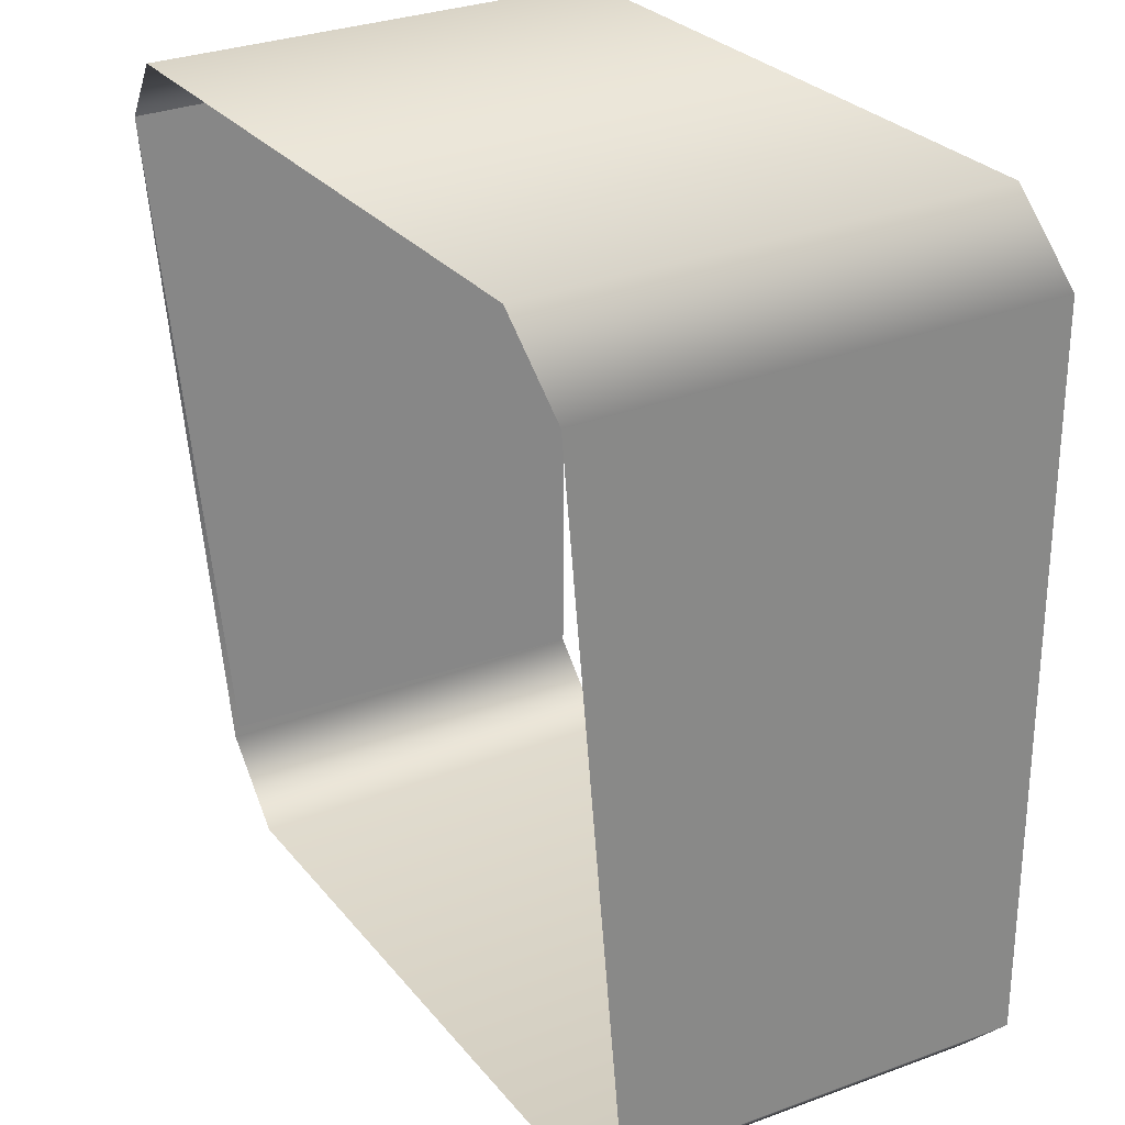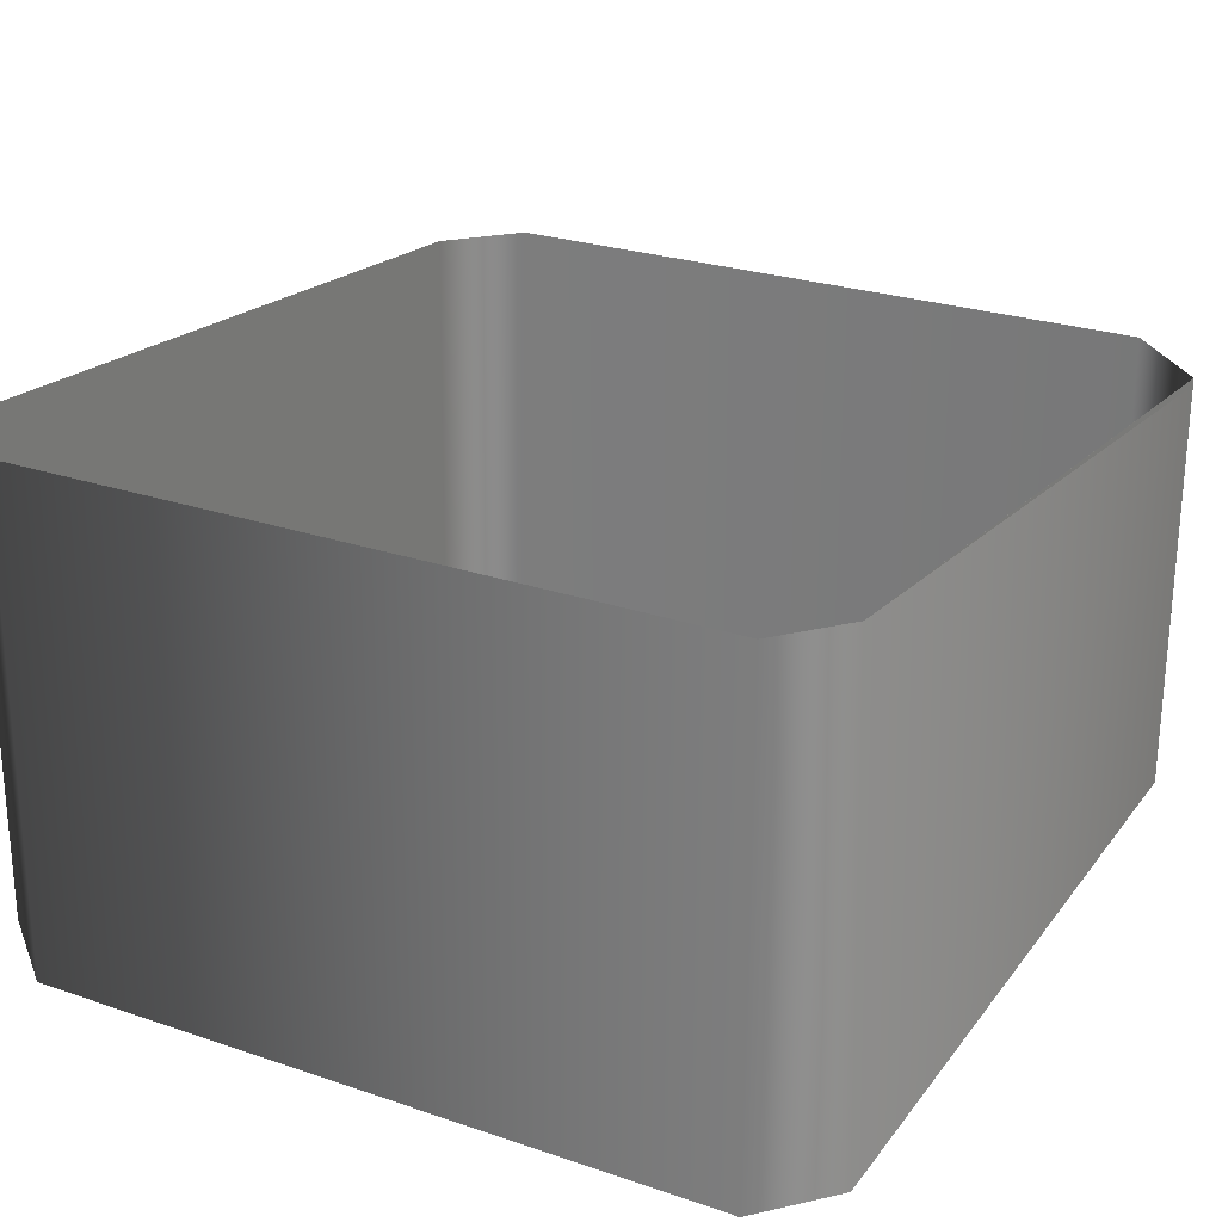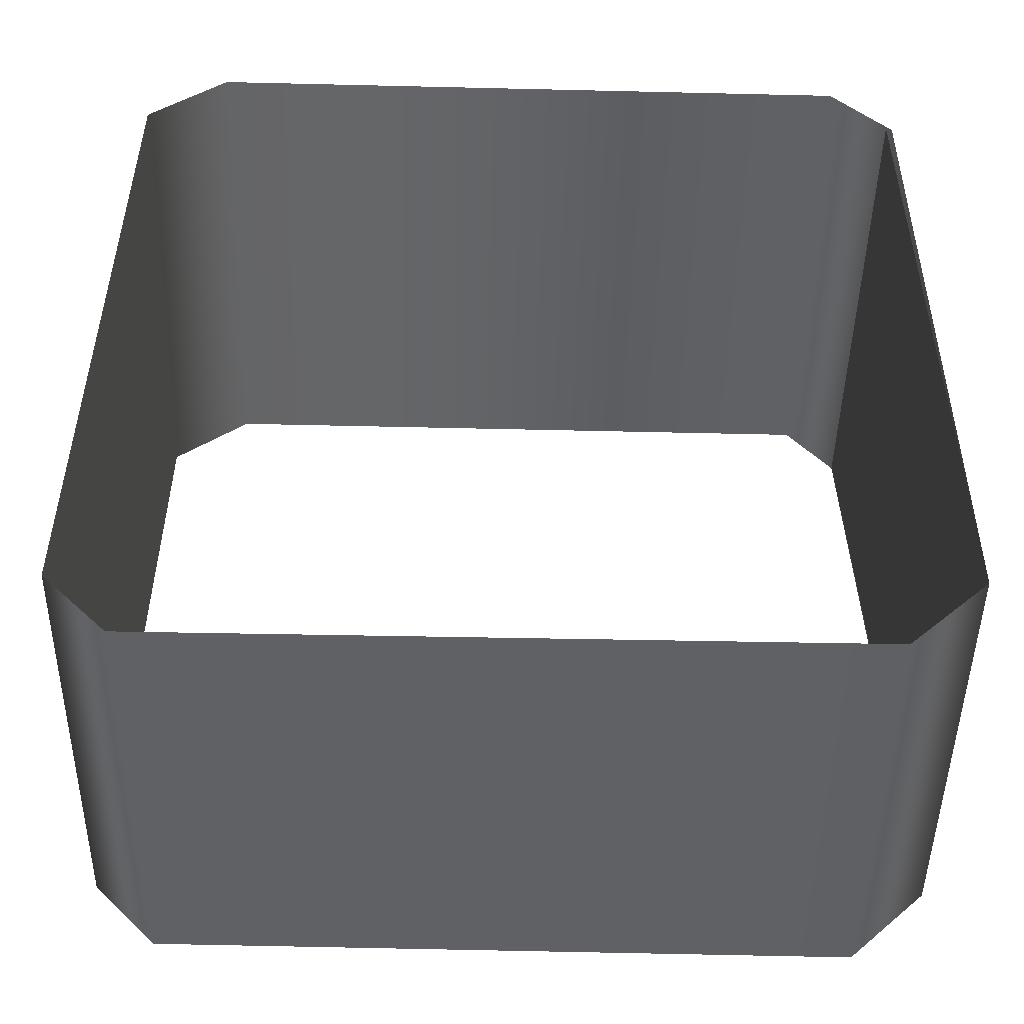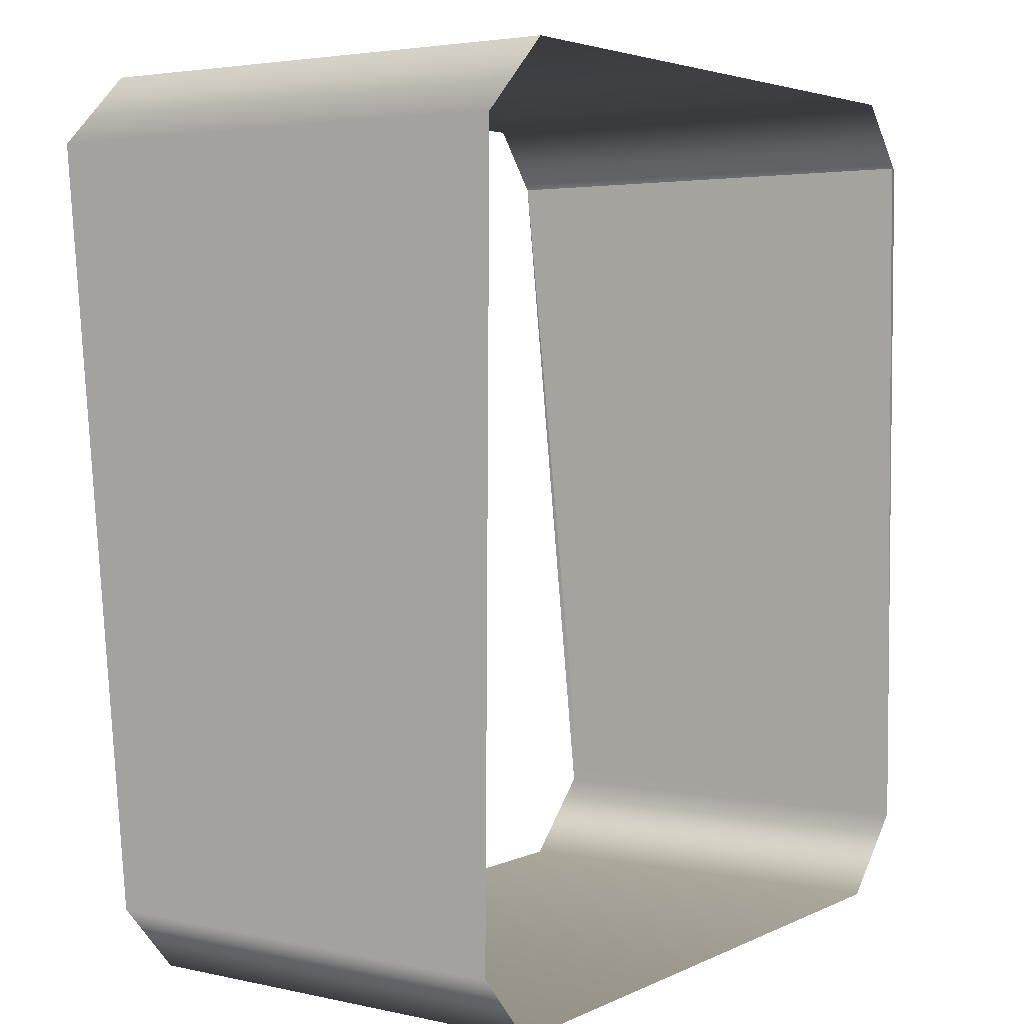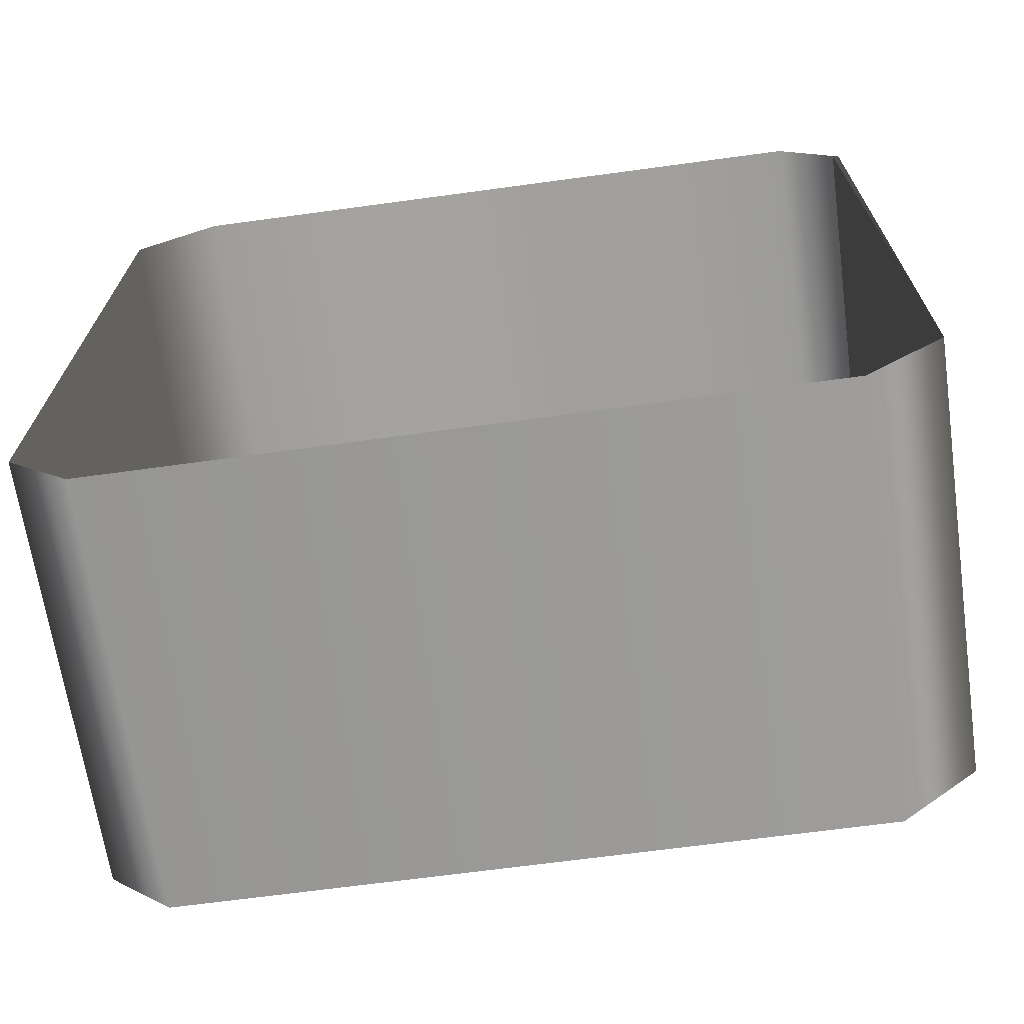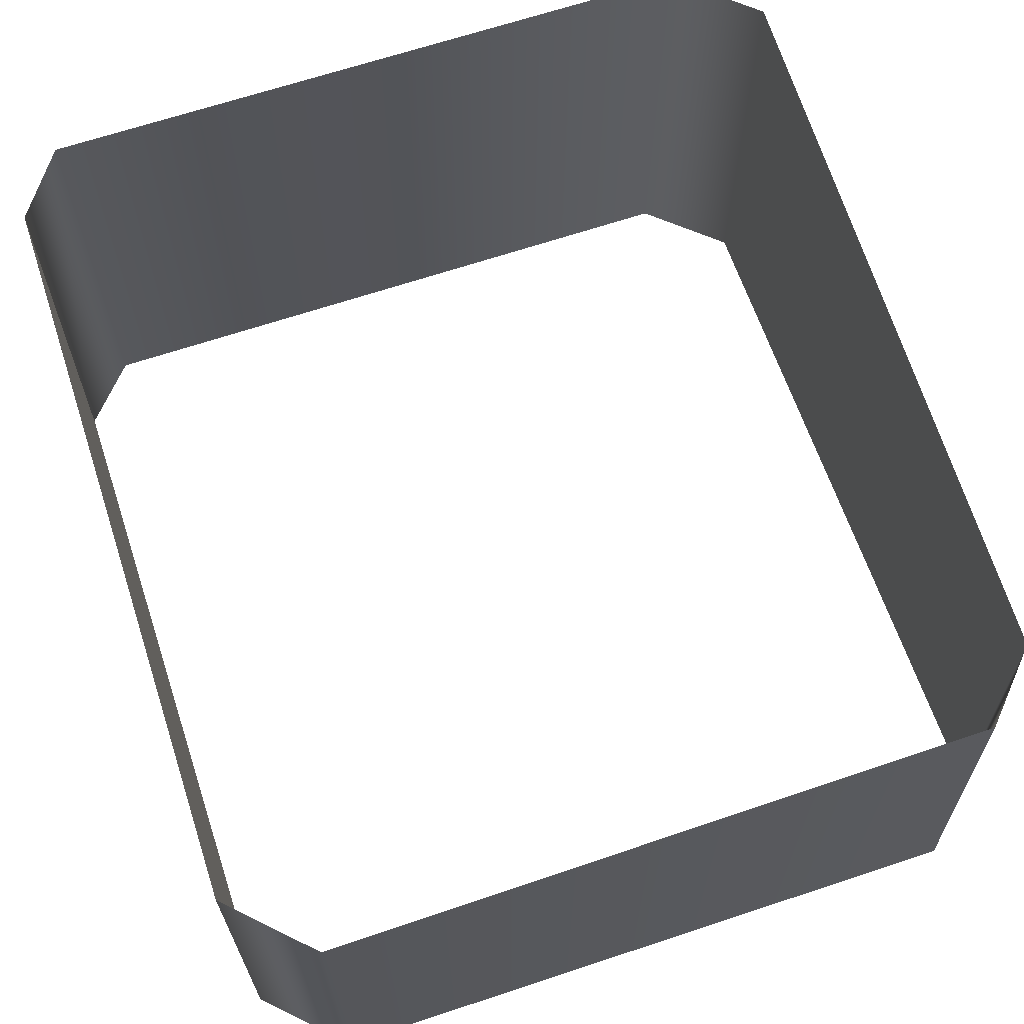
<metadata>
{"format":"obj","ext":"obj","renderer":"f3d","projection":"perspective","resolution":1024,"background":"white","views":[{"elev":28.3,"azim":-120.7,"up":"+Z"},{"elev":25.8,"azim":28.5,"up":"+Y"},{"elev":-48.7,"azim":-1.5,"up":"+Z"},{"elev":3.6,"azim":-56.6,"up":"+Z"},{"elev":-69.4,"azim":7.7,"up":"+Z"},{"elev":66.0,"azim":161.4,"up":"+Y"}]}
</metadata>
<code>
g FX_jumpPad_01_beam_mesh
v -0.7591 1.018 0.6028
v -0.7591 0.1608 0.6097
v -0.7714 0.1609 -0.6988
v -0.7544 0.9062 -0.6893
v -0.6604 0.1609 -0.8182
v -0.6434 0.9062 -0.8087
v 0.5401 0.1609 -0.8136
v 0.5406 0.9062 -0.8133
v 0.6791 0.9056 -0.6756
v 0.6795 0.1609 -0.6761
v 0.6627 1.018 0.609
v 0.6721 0.1608 0.6193
v -0.7591 0.1608 0.6097
v -0.7544 0.9062 -0.6893
v -0.7714 0.1609 -0.6988
v -0.7591 1.018 0.6028
v -0.6183 0.1608 0.7363
v -0.6183 1.023 0.7275
v 0.5749 0.1608 0.7357
v 0.5749 1.023 0.7269
v 0.6829 0.1608 0.6148
v 0.6627 1.018 0.609
v 0.6788 0.9056 -0.6756
v 0.6795 0.1609 -0.6761
g FX_jumpPad_01_beam_mesh_0
f 3 2 1
f 4 3 1
f 5 3 4
f 6 5 4
f 7 5 6
f 8 7 6
f 7 8 9
f 10 7 9
f 10 9 11
f 12 10 11
f 15 14 13
f 14 16 13
f 13 16 17
f 16 18 17
f 17 18 19
f 18 20 19
f 19 20 21
f 20 22 21
f 21 22 23
f 24 21 23

</code>
